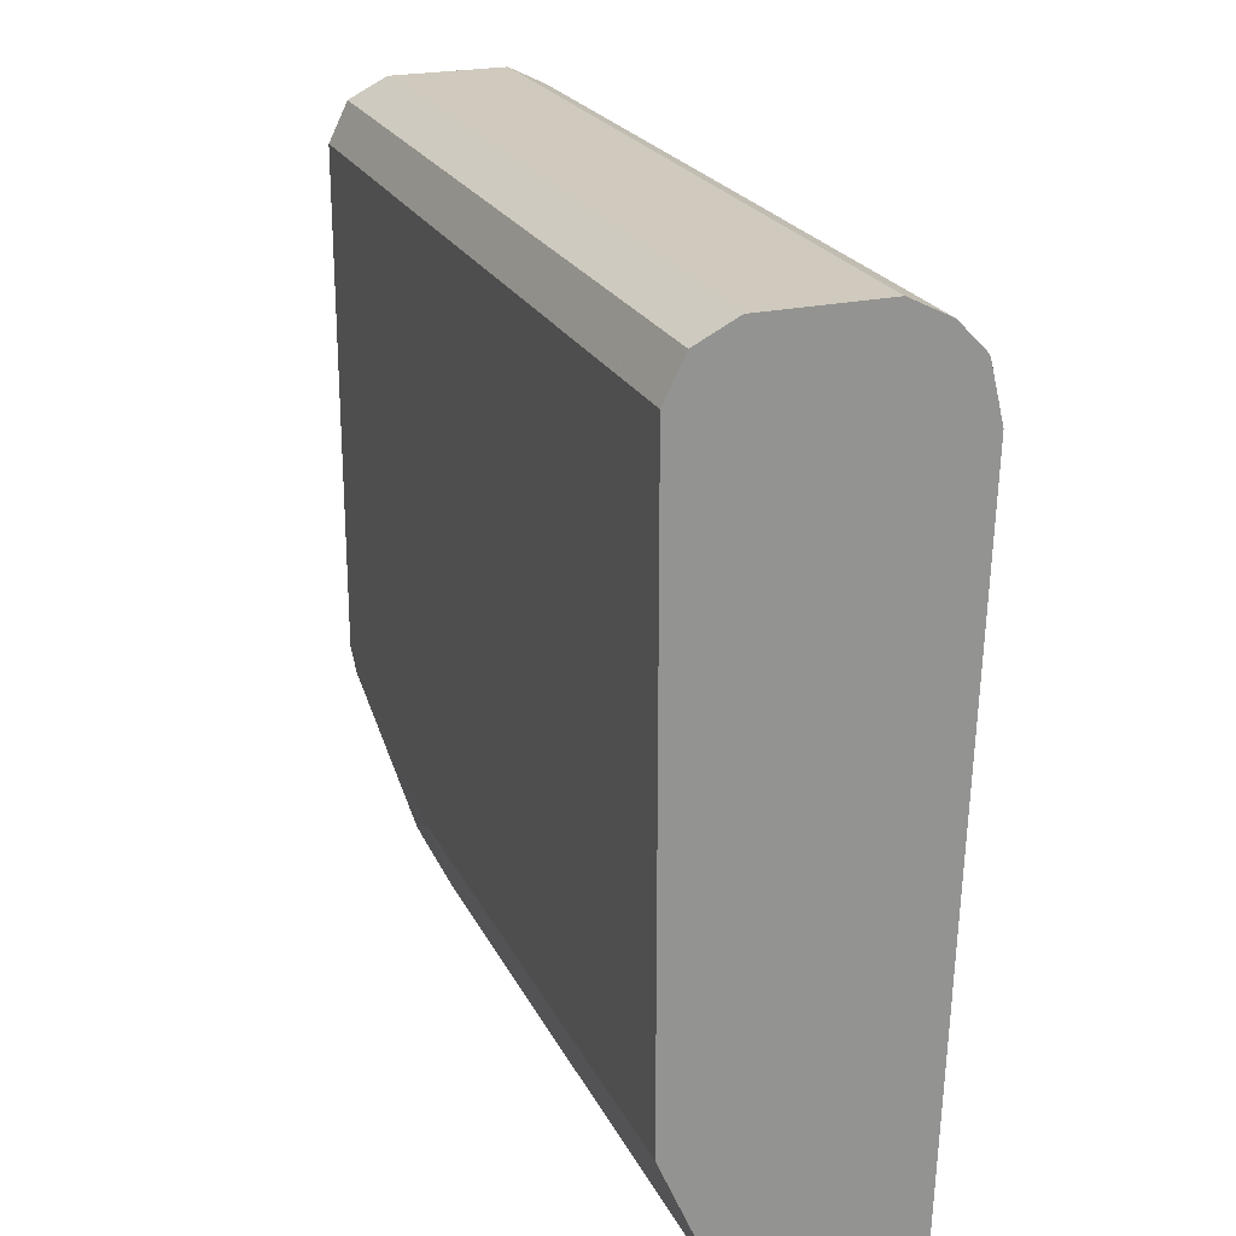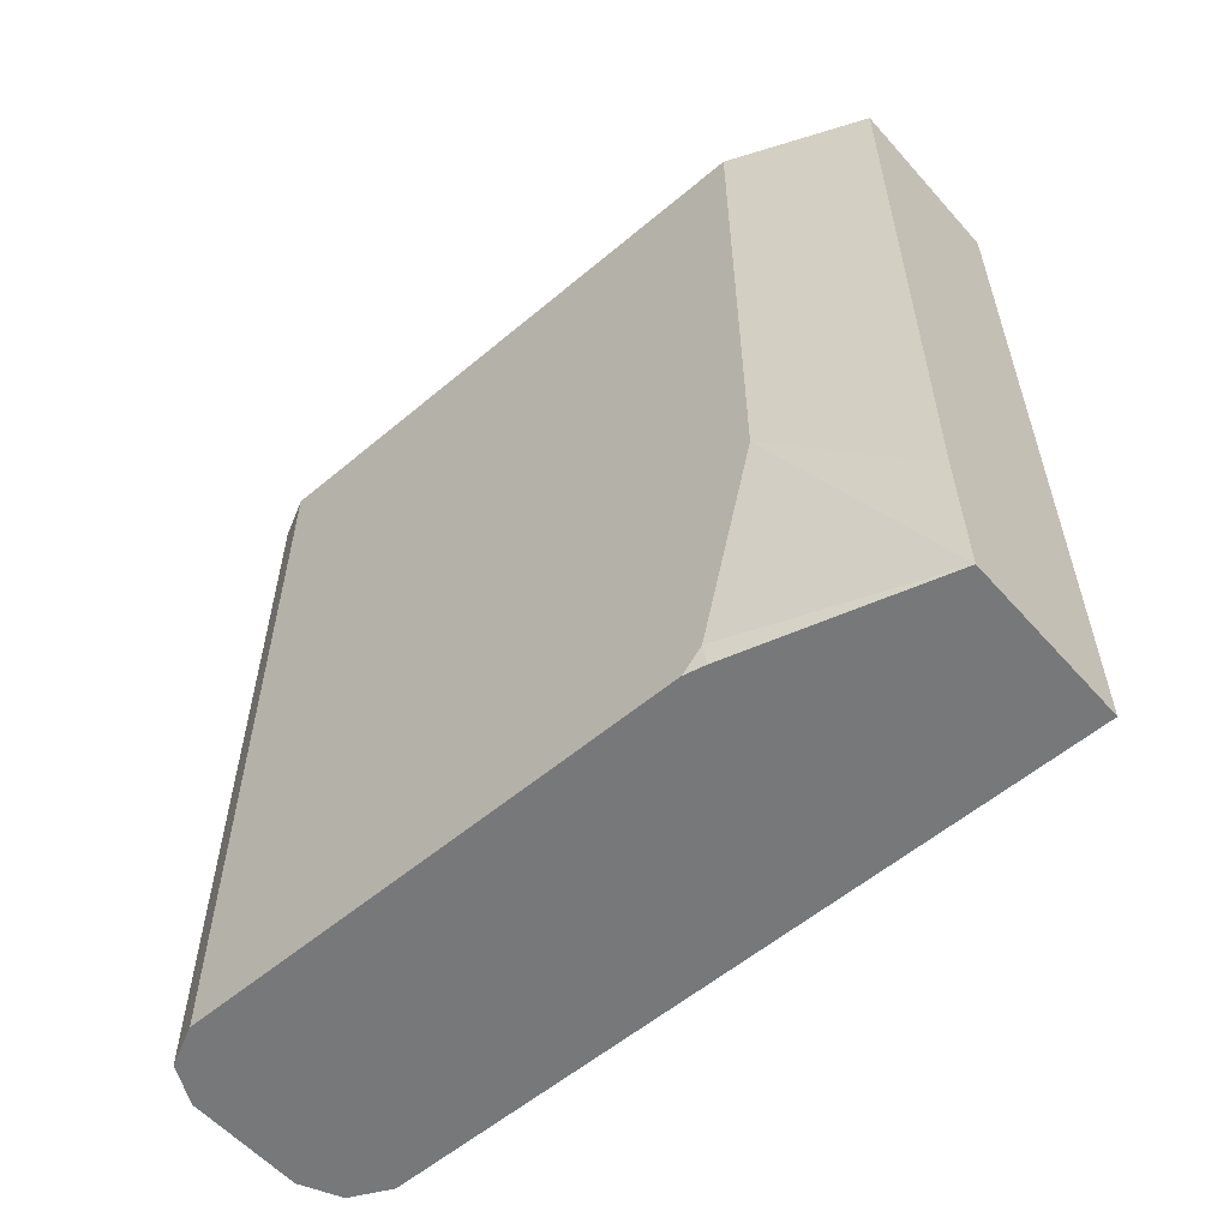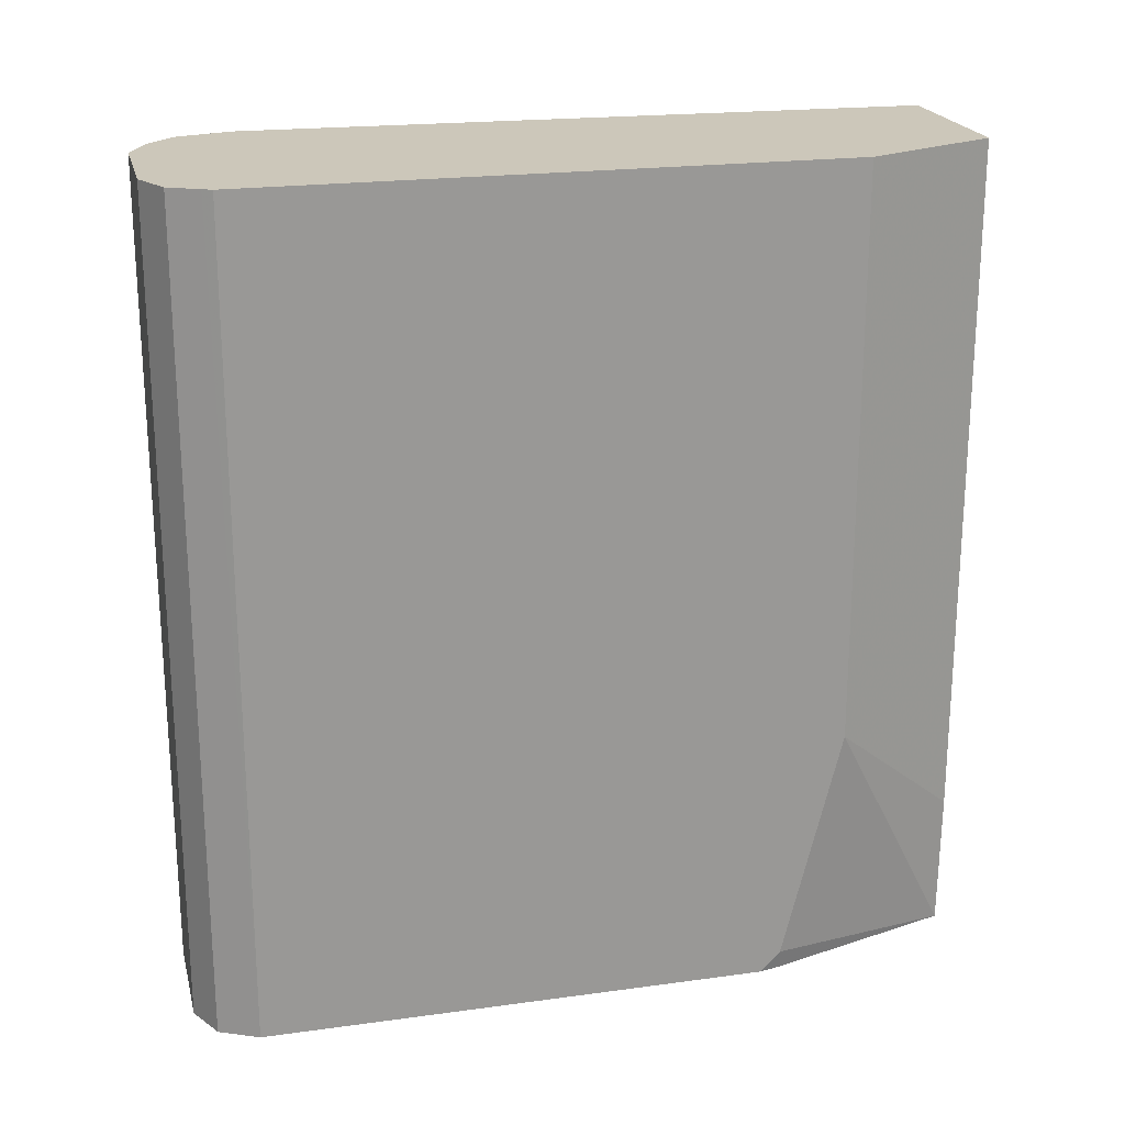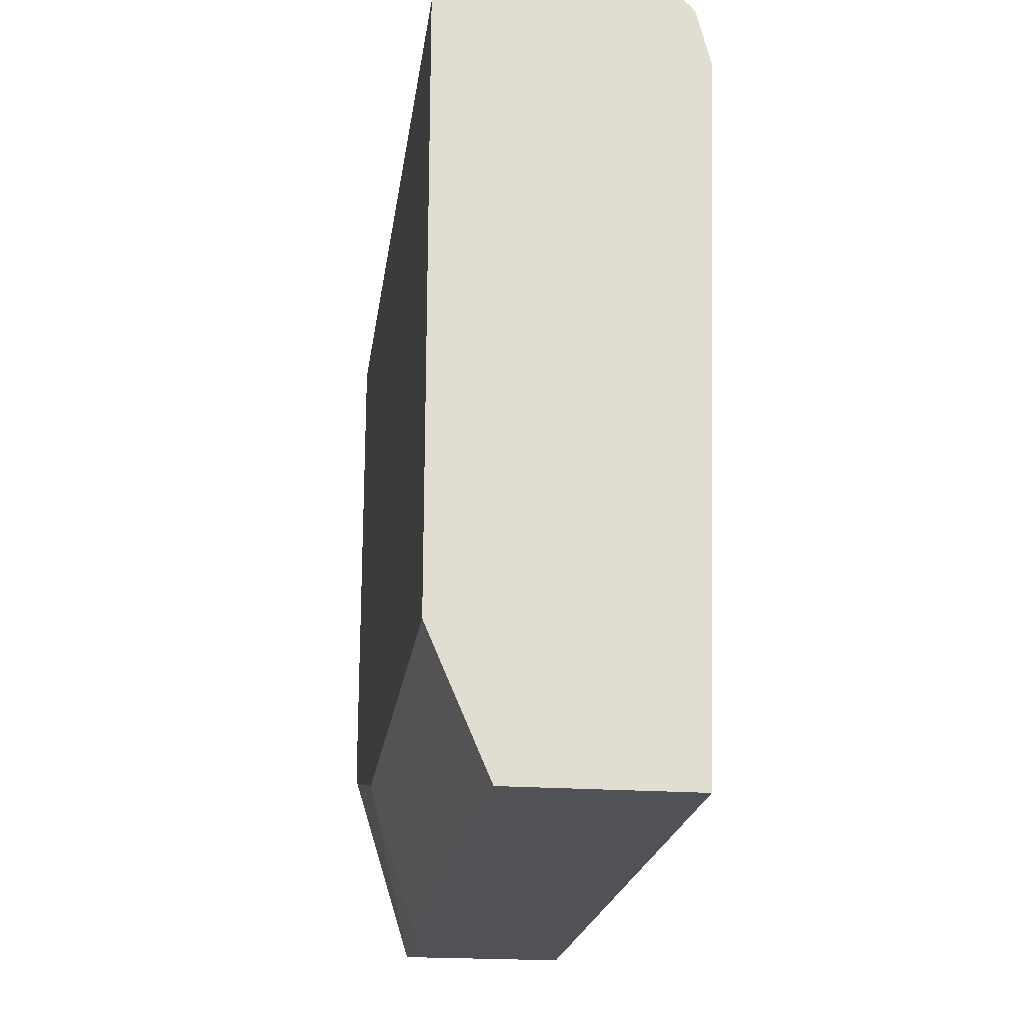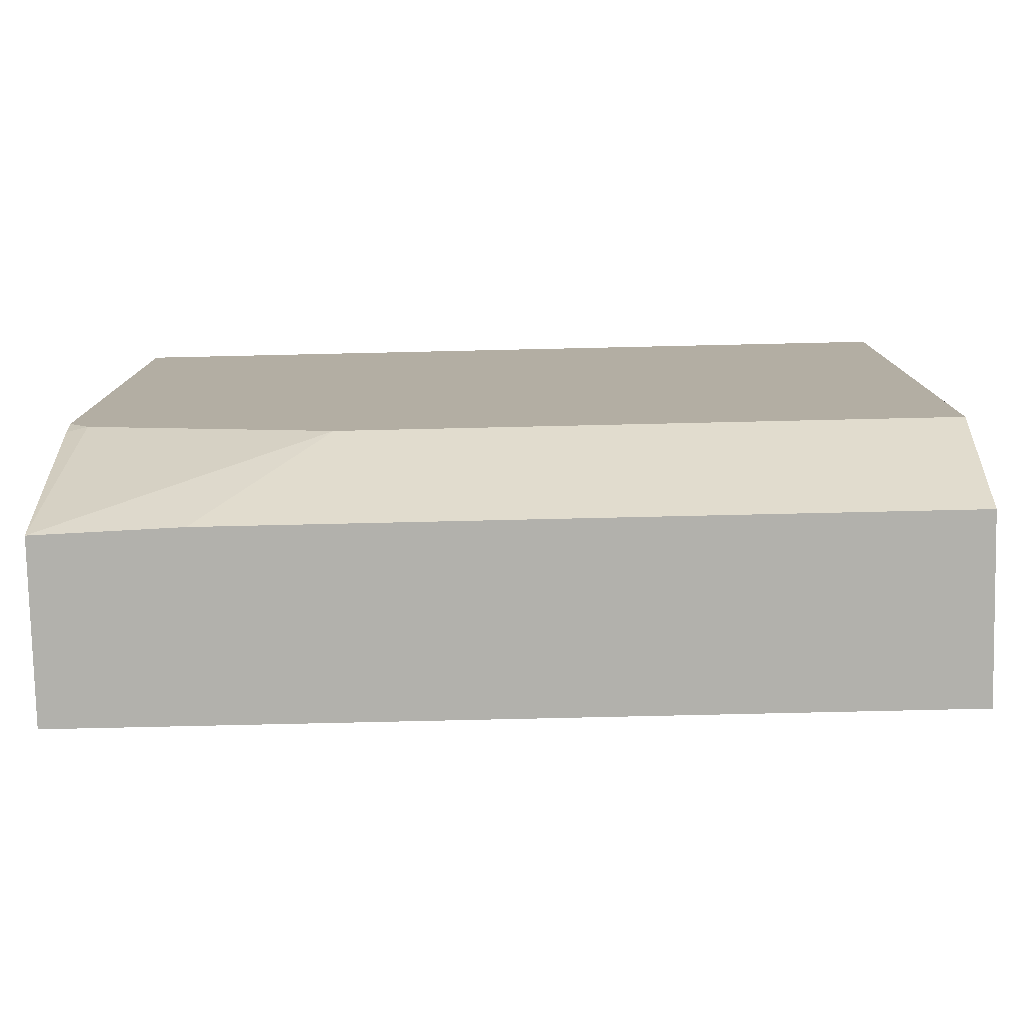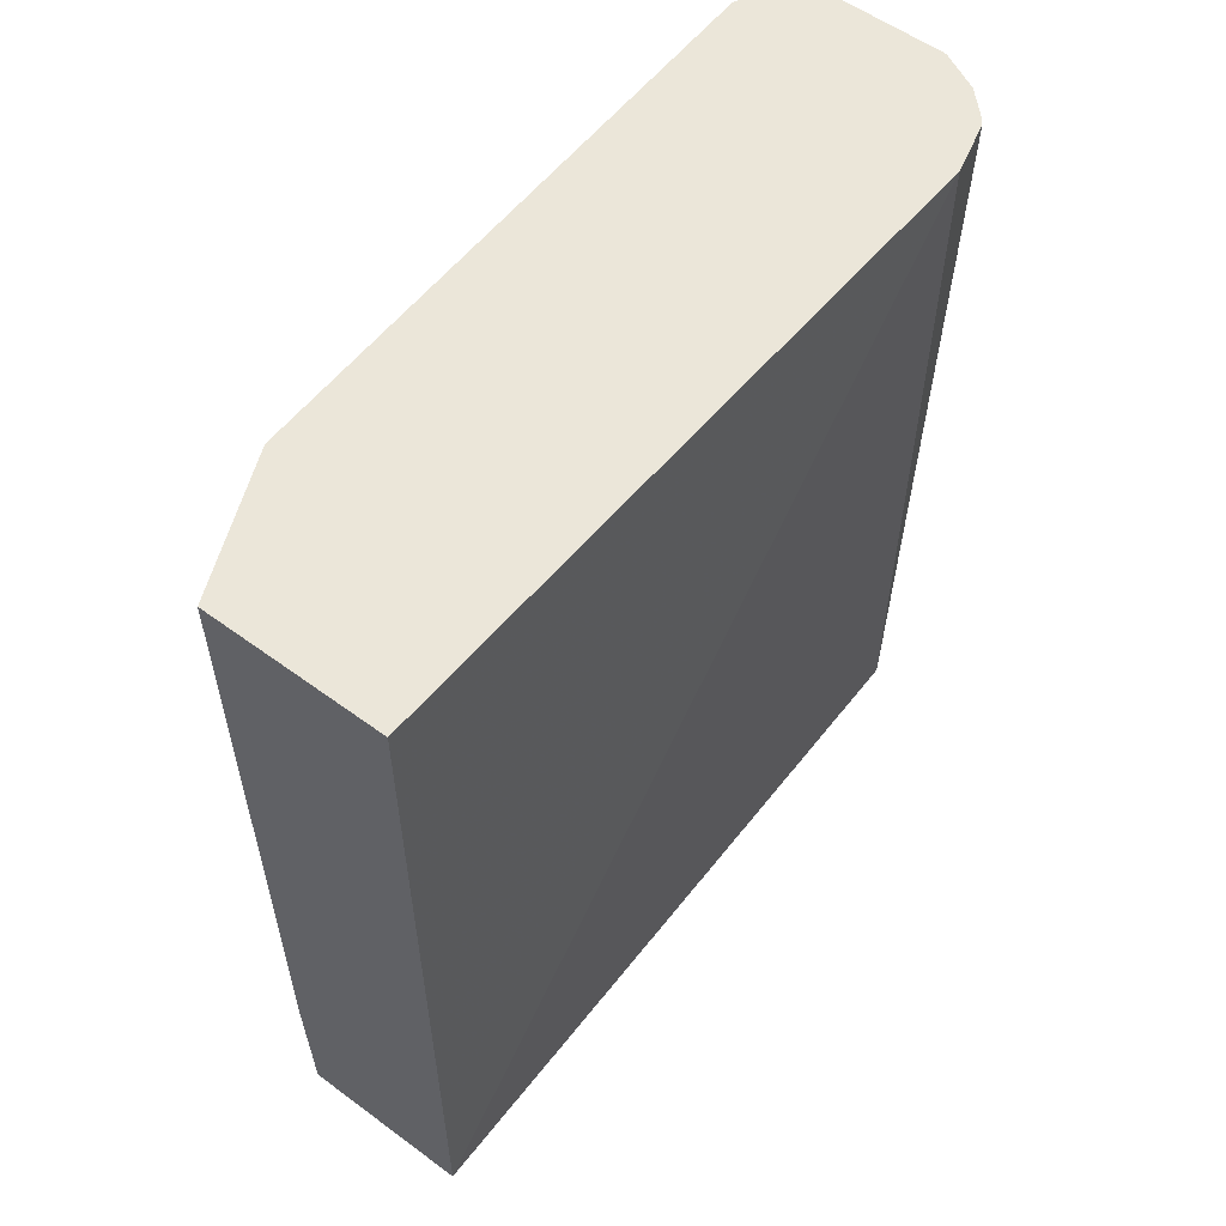
<metadata>
{"format":"obj","ext":"obj","renderer":"f3d","projection":"perspective","resolution":1024,"background":"white","views":[{"elev":23.0,"azim":-20.9,"up":"+Y"},{"elev":-57.4,"azim":-48.9,"up":"+Z"},{"elev":21.3,"azim":-103.7,"up":"+Z"},{"elev":-20.8,"azim":-7.6,"up":"+Y"},{"elev":-78.9,"azim":-88.7,"up":"+Y"},{"elev":56.6,"azim":37.5,"up":"+Z"}]}
</metadata>
<code>
v -0.5433 0.5433 -0.3898
v -0.5252 0.5342 -0.3898
v -0.5976 0.5433 -0.3898
v -0.5433 0.5433 -0.006469
v -0.5162 0.5161 -0.3898
v -0.5252 0.5342 -0.006469
v -0.5136 0.5226 -0.006469
v -0.512 0.5203 -0.006469
v -0.6095 0.5374 -0.3898
v -0.5976 0.5433 -0.006469
v -0.5162 0.2445 -0.3898
v -0.5097 0.511 -0.006469
v -0.5058 0.4954 -0.006469
v -0.6157 0.5342 -0.3898
v -0.6114 0.5364 -0.006469
v -0.5162 0.1814 -0.3898
v -0.5162 0.1814 -0.006469
v -0.5162 0.1814 -0.326
v -0.6248 0.5161 -0.3898
v -0.6226 0.5205 -0.006469
v -0.6157 0.5342 -0.006469
v -0.5957 0.1814 -0.3898
v -0.5976 0.1814 -0.006469
v -0.6248 0.2811 -0.3898
v -0.6248 0.5161 -0.006469
v -0.6248 0.2717 -0.3803
v -0.6227 0.2717 -0.3898
v -0.5976 0.1814 -0.326
v -0.6248 0.2445 -0.2717
v -0.6248 0.2445 -0.006469
f 14 20 21
f 14 19 20
f 13 18 16
f 13 17 18
f 9 14 15
f 9 15 10
f 5 13 11
f 5 12 13
f 14 21 15
f 5 8 12
f 11 13 16
f 16 18 17
f 22 28 29
f 16 23 28
f 16 28 22
f 19 24 26
f 19 26 29
f 19 29 30
f 19 30 25
f 19 25 20
f 22 26 27
f 22 29 26
f 23 30 29
f 23 29 28
f 24 27 26
f 4 7 6
f 16 17 23
f 4 8 7
f 4 15 21
f 4 13 12
f 4 12 8
f 1 2 5
f 1 5 11
f 1 11 16
f 1 16 22
f 1 22 27
f 1 24 19
f 1 19 14
f 1 14 9
f 1 9 3
f 1 3 10
f 1 10 4
f 1 27 24
f 1 6 2
f 4 17 13
f 1 4 6
f 4 23 17
f 4 30 23
f 4 20 25
f 4 21 20
f 4 25 30
f 4 10 15
f 3 9 10
f 2 8 5
f 2 7 8
f 2 6 7

</code>
